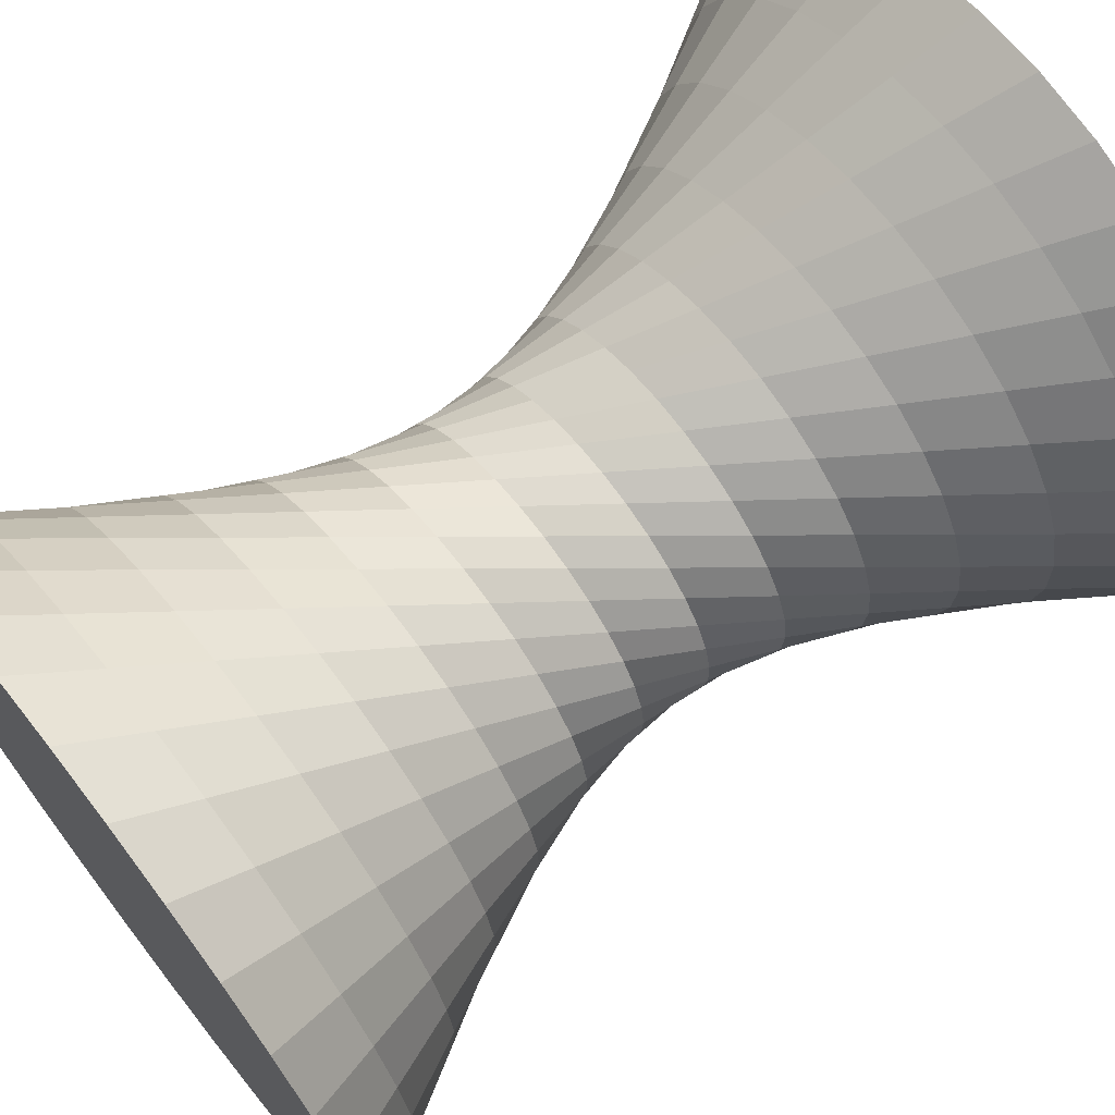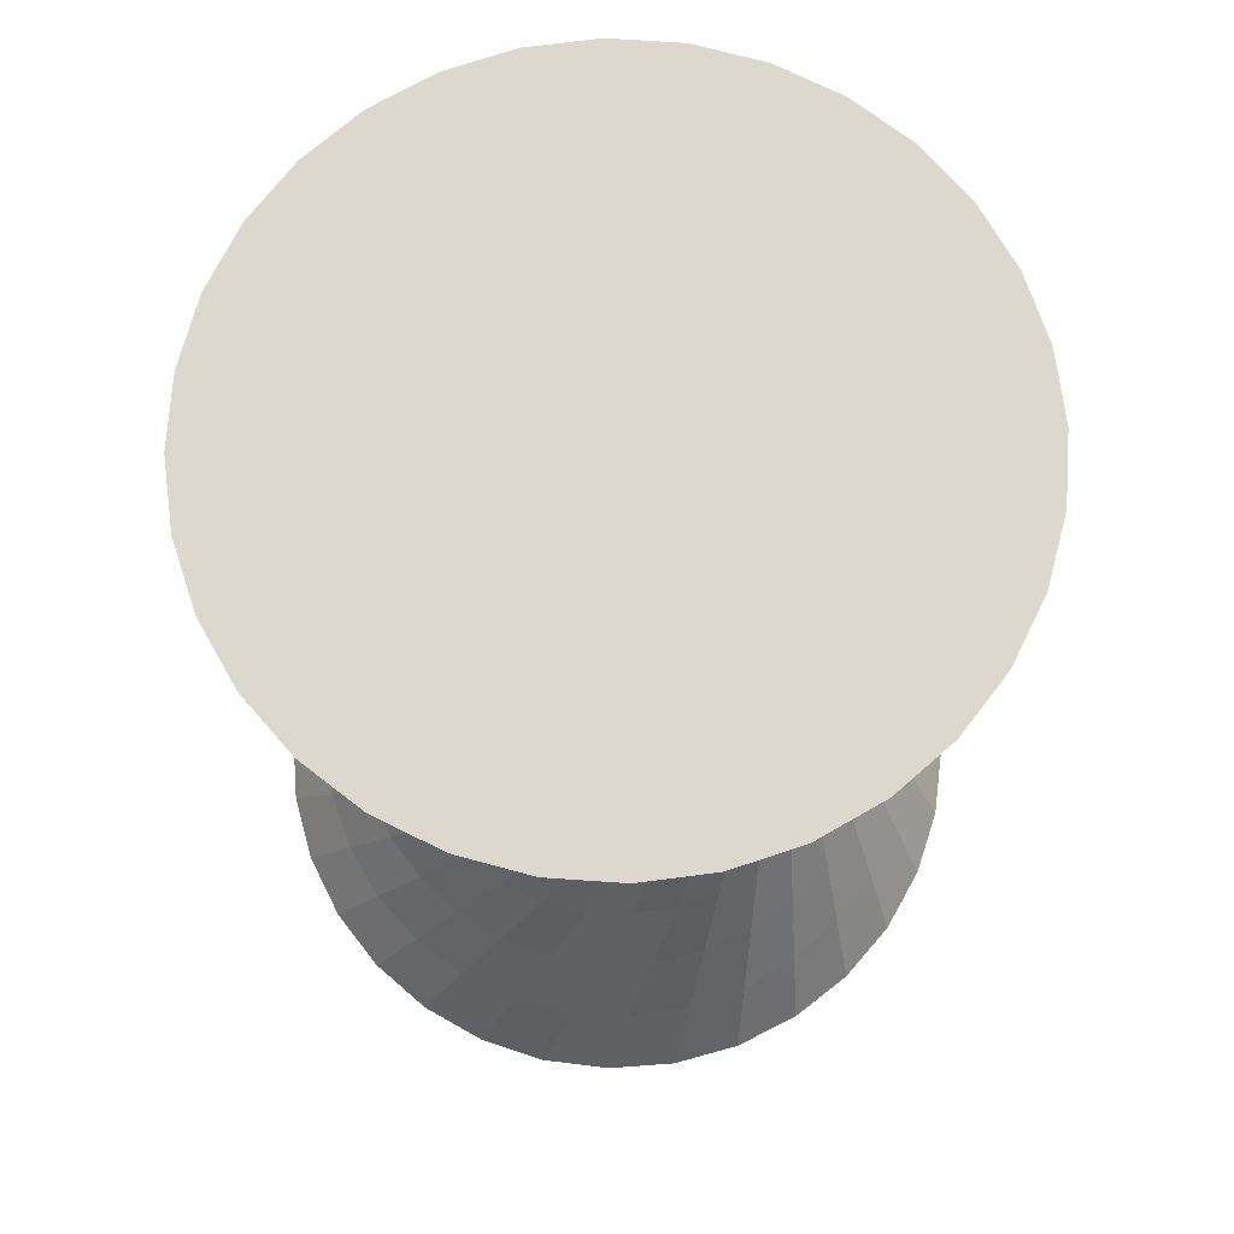
<metadata>
{"format":"obj","ext":"obj","renderer":"f3d","projection":"perspective","resolution":1024,"background":"white","views":[{"elev":69.0,"azim":-127.9,"up":"+Z"},{"elev":72.2,"azim":-136.7,"up":"+Y"}]}
</metadata>
<code>
o Cylinder
v 0.2653 40.09 -15.81
v 12.74 0.1552 9.118
v 3.305 40.09 -15.51
v 10.68 0.1552 11.37
v 6.229 40.09 -14.62
v 8.214 0.1552 13.18
v 8.923 40.09 -13.18
v 5.446 0.1552 14.47
v 11.28 40.09 -11.24
v 2.479 0.1552 15.2
v 13.22 40.09 -8.88
v -0.5723 0.1552 15.34
v 14.66 40.09 -6.186
v -3.592 0.1552 14.88
v 15.55 40.09 -3.263
v -6.463 0.1552 13.83
v 15.85 40.09 -0.2227
v -9.076 0.1552 12.25
v 15.55 40.09 2.817
v -11.33 0.1552 10.19
v 14.66 40.09 5.741
v -13.14 0.1552 7.726
v 13.22 40.09 8.435
v -14.43 0.1552 4.958
v 11.28 40.09 10.8
v -15.16 0.1552 1.991
v 8.923 40.09 12.73
v -15.29 0.1552 -1.06
v 6.229 40.09 14.17
v -14.83 0.1552 -4.08
v 3.305 40.09 15.06
v -13.79 0.1552 -6.951
v 0.2653 40.09 15.36
v -12.21 0.1552 -9.564
v -2.775 40.09 15.06
v -10.15 0.1552 -11.82
v -5.698 40.09 14.17
v -7.683 0.1552 -13.63
v -8.392 40.09 12.73
v -4.915 0.1552 -14.92
v -10.75 40.09 10.8
v -1.949 0.1552 -15.65
v -12.69 40.09 8.435
v 1.103 0.1552 -15.78
v -14.13 40.09 5.741
v 4.122 0.1552 -15.32
v -15.02 40.09 2.817
v 6.994 0.1552 -14.28
v -15.32 40.09 -0.2227
v 9.607 0.1552 -12.7
v -15.02 40.09 -3.263
v 11.86 0.1552 -10.63
v -14.13 40.09 -6.186
v 13.67 0.1552 -8.171
v -12.69 40.09 -8.88
v 14.96 0.1552 -5.403
v -10.75 40.09 -11.24
v 15.69 0.1552 -2.437
v -8.392 40.09 -13.18
v 15.83 0.1552 0.6149
v -5.698 40.09 -14.62
v 15.36 0.1552 3.634
v -2.775 40.09 -15.51
v 14.32 0.1552 6.506
v 1.225 37.02 -13.89
v 2.184 33.95 -11.97
v 3.144 30.87 -10.05
v 4.103 27.8 -8.136
v 5.062 24.73 -6.219
v 6.022 21.66 -4.302
v 6.981 18.59 -2.385
v 7.941 15.51 -0.4676
v 8.9 12.44 1.45
v 9.859 9.371 3.367
v 10.82 6.299 5.284
v 11.78 3.227 7.201
v 10.11 3.227 9.305
v 9.542 6.299 7.237
v 8.975 9.371 5.17
v 8.408 12.44 3.102
v 7.841 15.51 1.034
v 7.274 18.59 -1.033
v 6.707 21.66 -3.101
v 6.14 24.73 -5.168
v 5.573 27.8 -7.236
v 5.006 30.87 -9.303
v 4.439 33.95 -11.37
v 3.872 37.02 -13.44
v 8.061 3.227 11.04
v 7.908 6.299 8.904
v 7.756 9.371 6.765
v 7.603 12.44 4.627
v 7.45 15.51 2.488
v 7.297 18.59 0.3498
v 7.145 21.66 -1.789
v 6.992 24.73 -3.927
v 6.839 27.8 -6.065
v 6.687 30.87 -8.204
v 6.534 33.95 -10.34
v 6.381 37.02 -12.48
v 5.713 3.227 12.35
v 5.981 6.299 10.22
v 6.248 9.371 8.092
v 6.516 12.44 5.965
v 6.783 15.51 3.838
v 7.051 18.59 1.711
v 7.318 21.66 -0.4164
v 7.585 24.73 -2.544
v 7.853 27.8 -4.671
v 8.12 30.87 -6.798
v 8.388 33.95 -8.925
v 8.655 37.02 -11.05
v 3.157 3.227 13.17
v 3.834 6.299 11.13
v 4.511 9.371 9.1
v 5.188 12.44 7.065
v 5.866 15.51 5.031
v 6.543 18.59 2.997
v 7.22 21.66 0.9632
v 7.898 24.73 -1.071
v 8.575 27.8 -3.105
v 9.252 30.87 -5.139
v 9.929 33.95 -7.173
v 10.61 37.02 -9.207
v 0.4888 3.227 13.47
v 1.55 6.299 11.61
v 2.611 9.371 9.749
v 3.672 12.44 7.886
v 4.733 15.51 6.023
v 5.794 18.59 4.16
v 6.855 21.66 2.297
v 7.916 24.73 0.4344
v 8.977 27.8 -1.428
v 10.04 30.87 -3.291
v 11.1 33.95 -5.154
v 12.16 37.02 -7.017
v -2.188 3.227 13.25
v -0.7836 6.299 11.63
v 0.6205 9.371 10.01
v 2.025 12.44 8.395
v 3.429 15.51 6.775
v 4.833 18.59 5.155
v 6.237 21.66 3.535
v 7.641 24.73 1.914
v 9.045 27.8 0.2944
v 10.45 30.87 -1.326
v 11.85 33.95 -2.946
v 13.26 37.02 -4.566
v -4.77 3.227 12.52
v -3.077 6.299 11.2
v -1.384 9.371 9.887
v 0.3097 12.44 8.572
v 2.003 15.51 7.257
v 3.696 18.59 5.942
v 5.389 21.66 4.627
v 7.083 24.73 3.312
v 8.776 27.8 1.997
v 10.47 30.87 0.6823
v 12.16 33.95 -0.6327
v 13.86 37.02 -1.948
v -7.159 3.227 11.29
v -5.241 6.299 10.33
v -3.324 9.371 9.371
v -1.407 12.44 8.412
v 0.5102 15.51 7.453
v 2.427 18.59 6.493
v 4.345 21.66 5.534
v 6.262 24.73 4.574
v 8.179 27.8 3.615
v 10.1 30.87 2.656
v 12.01 33.95 1.696
v 13.93 37.02 0.7367
v -9.262 3.227 9.621
v -7.195 6.299 9.054
v -5.127 9.371 8.487
v -3.059 12.44 7.92
v -0.9919 15.51 7.353
v 1.076 18.59 6.786
v 3.143 21.66 6.219
v 5.211 24.73 5.652
v 7.278 27.8 5.085
v 9.346 30.87 4.518
v 11.41 33.95 3.951
v 13.48 37.02 3.384
v -11 3.227 7.573
v -8.861 6.299 7.42
v -6.723 9.371 7.267
v -4.584 12.44 7.115
v -2.446 15.51 6.962
v -0.3072 18.59 6.809
v 1.831 21.66 6.657
v 3.97 24.73 6.504
v 6.108 27.8 6.351
v 8.247 30.87 6.199
v 10.38 33.95 6.046
v 12.52 37.02 5.893
v -12.3 3.227 5.225
v -10.18 6.299 5.493
v -8.05 9.371 5.76
v -5.922 12.44 6.028
v -3.795 15.51 6.295
v -1.668 18.59 6.563
v 0.459 21.66 6.83
v 2.586 24.73 7.097
v 4.713 27.8 7.365
v 6.84 30.87 7.632
v 8.968 33.95 7.9
v 11.09 37.02 8.167
v -13.13 3.227 2.669
v -11.09 6.299 3.346
v -9.057 9.371 4.023
v -7.023 12.44 4.7
v -4.989 15.51 5.378
v -2.955 18.59 6.055
v -0.9206 21.66 6.732
v 1.113 24.73 7.41
v 3.148 27.8 8.087
v 5.182 30.87 8.764
v 7.216 33.95 9.441
v 9.25 37.02 10.12
v -13.43 3.227 0.000759
v -11.57 6.299 1.062
v -9.706 9.371 2.123
v -7.843 12.44 3.184
v -5.98 15.51 4.245
v -4.118 18.59 5.306
v -2.255 21.66 6.367
v -0.3918 24.73 7.428
v 1.471 27.8 8.489
v 3.334 30.87 9.551
v 5.197 33.95 10.61
v 7.06 37.02 11.67
v -13.21 3.227 -2.676
v -11.59 6.299 -1.272
v -9.972 9.371 0.1325
v -8.352 12.44 1.537
v -6.732 15.51 2.941
v -5.112 18.59 4.345
v -3.492 21.66 5.749
v -1.872 24.73 7.153
v -0.2518 27.8 8.557
v 1.368 30.87 9.961
v 2.988 33.95 11.37
v 4.608 37.02 12.77
v -12.47 3.227 -5.258
v -11.16 6.299 -3.565
v -9.845 9.371 -1.872
v -8.53 12.44 -0.1783
v -7.215 15.51 1.515
v -5.9 18.59 3.208
v -4.585 21.66 4.901
v -3.27 24.73 6.594
v -1.955 27.8 8.288
v -0.6397 30.87 9.981
v 0.6753 33.95 11.67
v 1.99 37.02 13.37
v -11.25 3.227 -7.647
v -10.29 6.299 -5.729
v -9.329 9.371 -3.812
v -8.369 12.44 -1.895
v -7.41 15.51 0.02219
v -6.451 18.59 1.939
v -5.491 21.66 3.857
v -4.532 24.73 5.774
v -3.572 27.8 7.691
v -2.613 30.87 9.608
v -1.654 33.95 11.53
v -0.6941 37.02 13.44
v -9.578 3.227 -9.75
v -9.011 6.299 -7.683
v -8.444 9.371 -5.615
v -7.877 12.44 -3.547
v -7.31 15.51 -1.48
v -6.743 18.59 0.5877
v -6.176 21.66 2.655
v -5.609 24.73 4.723
v -5.043 27.8 6.79
v -4.476 30.87 8.858
v -3.909 33.95 10.93
v -3.342 37.02 12.99
v -7.53 3.227 -11.49
v -7.378 6.299 -9.349
v -7.225 9.371 -7.211
v -7.072 12.44 -5.072
v -6.919 15.51 -2.934
v -6.767 18.59 -0.7952
v -6.614 21.66 1.343
v -6.461 24.73 3.482
v -6.309 27.8 5.62
v -6.156 30.87 7.758
v -6.003 33.95 9.897
v -5.851 37.02 12.04
v -5.183 3.227 -12.79
v -5.45 6.299 -10.66
v -5.718 9.371 -8.538
v -5.985 12.44 -6.41
v -6.253 15.51 -4.283
v -6.52 18.59 -2.156
v -6.787 21.66 -0.029
v -7.055 24.73 2.098
v -7.322 27.8 4.225
v -7.59 30.87 6.352
v -7.857 33.95 8.48
v -8.125 37.02 10.61
v -2.626 3.227 -13.61
v -3.303 6.299 -11.58
v -3.981 9.371 -9.545
v -4.658 12.44 -7.511
v -5.335 15.51 -5.477
v -6.012 18.59 -3.443
v -6.69 21.66 -1.409
v -7.367 24.73 0.6254
v -8.044 27.8 2.66
v -8.721 30.87 4.694
v -9.399 33.95 6.728
v -10.08 37.02 8.762
v 0.04184 3.227 -13.92
v -1.019 6.299 -12.06
v -2.08 9.371 -10.19
v -3.141 12.44 -8.331
v -4.202 15.51 -6.468
v -5.264 18.59 -4.606
v -6.325 21.66 -2.743
v -7.386 24.73 -0.8798
v -8.447 27.8 0.983
v -9.508 30.87 2.846
v -10.57 33.95 4.709
v -11.63 37.02 6.572
v 2.718 3.227 -13.7
v 1.314 6.299 -12.08
v -0.08991 9.371 -10.46
v -1.494 12.44 -8.84
v -2.898 15.51 -7.22
v -4.302 18.59 -5.6
v -5.706 21.66 -3.98
v -7.111 24.73 -2.36
v -8.515 27.8 -0.7398
v -9.919 30.87 0.8803
v -11.32 33.95 2.5
v -12.73 37.02 4.12
v 5.301 3.227 -12.96
v 3.607 6.299 -11.65
v 1.914 9.371 -10.33
v 0.2209 12.44 -9.018
v -1.472 15.51 -7.703
v -3.165 18.59 -6.388
v -4.859 21.66 -5.073
v -6.552 24.73 -3.758
v -8.245 27.8 -2.443
v -9.938 30.87 -1.128
v -11.63 33.95 0.1873
v -13.32 37.02 1.502
v 7.689 3.227 -11.74
v 5.772 6.299 -10.78
v 3.855 9.371 -9.817
v 1.938 12.44 -8.857
v 0.02041 15.51 -7.898
v -1.897 18.59 -6.939
v -3.814 21.66 -5.979
v -5.731 24.73 -5.02
v -7.648 27.8 -4.06
v -9.566 30.87 -3.101
v -11.48 33.95 -2.142
v -13.4 37.02 -1.182
v 9.793 3.227 -10.07
v 7.725 6.299 -9.499
v 5.658 9.371 -8.932
v 3.59 12.44 -8.365
v 1.523 15.51 -7.798
v -0.5451 18.59 -7.231
v -2.613 21.66 -6.664
v -4.68 24.73 -6.097
v -6.748 27.8 -5.531
v -8.815 30.87 -4.964
v -10.88 33.95 -4.397
v -12.95 37.02 -3.83
v 11.53 3.227 -8.018
v 9.392 6.299 -7.866
v 7.253 9.371 -7.713
v 5.115 12.44 -7.56
v 2.976 15.51 -7.408
v 0.8378 18.59 -7.255
v -1.301 21.66 -7.102
v -3.439 24.73 -6.949
v -5.577 27.8 -6.797
v -7.716 30.87 -6.644
v -9.854 33.95 -6.491
v -11.99 37.02 -6.339
v 12.83 3.227 -5.671
v 10.71 6.299 -5.938
v 8.58 9.371 -6.206
v 6.453 12.44 -6.473
v 4.326 15.51 -6.741
v 2.199 18.59 -7.008
v 0.07161 21.66 -7.275
v -2.056 24.73 -7.543
v -4.183 27.8 -7.81
v -6.31 30.87 -8.078
v -8.437 33.95 -8.345
v -10.56 37.02 -8.613
v 13.66 3.227 -3.114
v 11.62 6.299 -3.791
v 9.588 9.371 -4.469
v 7.554 12.44 -5.146
v 5.519 15.51 -5.823
v 3.485 18.59 -6.5
v 1.451 21.66 -7.178
v -0.5828 24.73 -7.855
v -2.617 27.8 -8.532
v -4.651 30.87 -9.209
v -6.685 33.95 -9.887
v -8.719 37.02 -10.56
v 13.96 3.227 -0.4462
v 12.1 6.299 -1.507
v 10.24 9.371 -2.568
v 8.374 12.44 -3.629
v 6.511 15.51 -4.691
v 4.648 18.59 -5.752
v 2.785 21.66 -6.813
v 0.9224 24.73 -7.874
v -0.9404 27.8 -8.935
v -2.803 30.87 -9.996
v -4.666 33.95 -11.06
v -6.529 37.02 -12.12
v 13.74 3.227 2.23
v 12.12 6.299 0.8262
v 10.5 9.371 -0.5779
v 8.883 12.44 -1.982
v 7.263 15.51 -3.386
v 5.643 18.59 -4.79
v 4.023 21.66 -6.194
v 2.402 24.73 -7.599
v 0.7824 27.8 -9.003
v -0.8377 30.87 -10.41
v -2.458 33.95 -11.81
v -4.078 37.02 -13.22
v 13.01 3.227 4.813
v 11.69 6.299 3.119
v 10.38 9.371 1.426
v 9.06 12.44 -0.2671
v 7.745 15.51 -1.96
v 6.43 18.59 -3.653
v 5.115 21.66 -5.347
v 3.8 24.73 -7.04
v 2.485 27.8 -8.733
v 1.17 30.87 -10.43
v -0.1447 33.95 -12.12
v -1.46 37.02 -13.81
f 76 77 4 2
f 77 89 6 4
f 89 101 8 6
f 101 113 10 8
f 113 125 12 10
f 125 137 14 12
f 137 149 16 14
f 149 161 18 16
f 161 173 20 18
f 173 185 22 20
f 185 197 24 22
f 197 209 26 24
f 209 221 28 26
f 221 233 30 28
f 233 245 32 30
f 245 257 34 32
f 257 269 36 34
f 269 281 38 36
f 281 293 40 38
f 293 305 42 40
f 305 317 44 42
f 317 329 46 44
f 329 341 48 46
f 341 353 50 48
f 353 365 52 50
f 365 377 54 52
f 377 389 56 54
f 389 401 58 56
f 401 413 60 58
f 413 425 62 60
f 4 6 8 10 12 14 16 18 20 22 24 26 28 30 32 34 36 38 40 42 44 46 48 50 52 54 56 58 60 62 64 2
f 425 437 64 62
f 437 76 2 64
f 1 63 61 59 57 55 53 51 49 47 45 43 41 39 37 35 33 31 29 27 25 23 21 19 17 15 13 11 9 7 5 3
f 63 1 65 448
f 448 65 66 447
f 447 66 67 446
f 446 67 68 445
f 445 68 69 444
f 444 69 70 443
f 443 70 71 442
f 442 71 72 441
f 441 72 73 440
f 440 73 74 439
f 439 74 75 438
f 438 75 76 437
f 61 63 448 436
f 436 448 447 435
f 435 447 446 434
f 434 446 445 433
f 433 445 444 432
f 432 444 443 431
f 431 443 442 430
f 430 442 441 429
f 429 441 440 428
f 428 440 439 427
f 427 439 438 426
f 426 438 437 425
f 59 61 436 424
f 424 436 435 423
f 423 435 434 422
f 422 434 433 421
f 421 433 432 420
f 420 432 431 419
f 419 431 430 418
f 418 430 429 417
f 417 429 428 416
f 416 428 427 415
f 415 427 426 414
f 414 426 425 413
f 57 59 424 412
f 412 424 423 411
f 411 423 422 410
f 410 422 421 409
f 409 421 420 408
f 408 420 419 407
f 407 419 418 406
f 406 418 417 405
f 405 417 416 404
f 404 416 415 403
f 403 415 414 402
f 402 414 413 401
f 55 57 412 400
f 400 412 411 399
f 399 411 410 398
f 398 410 409 397
f 397 409 408 396
f 396 408 407 395
f 395 407 406 394
f 394 406 405 393
f 393 405 404 392
f 392 404 403 391
f 391 403 402 390
f 390 402 401 389
f 53 55 400 388
f 388 400 399 387
f 387 399 398 386
f 386 398 397 385
f 385 397 396 384
f 384 396 395 383
f 383 395 394 382
f 382 394 393 381
f 381 393 392 380
f 380 392 391 379
f 379 391 390 378
f 378 390 389 377
f 51 53 388 376
f 376 388 387 375
f 375 387 386 374
f 374 386 385 373
f 373 385 384 372
f 372 384 383 371
f 371 383 382 370
f 370 382 381 369
f 369 381 380 368
f 368 380 379 367
f 367 379 378 366
f 366 378 377 365
f 49 51 376 364
f 364 376 375 363
f 363 375 374 362
f 362 374 373 361
f 361 373 372 360
f 360 372 371 359
f 359 371 370 358
f 358 370 369 357
f 357 369 368 356
f 356 368 367 355
f 355 367 366 354
f 354 366 365 353
f 47 49 364 352
f 352 364 363 351
f 351 363 362 350
f 350 362 361 349
f 349 361 360 348
f 348 360 359 347
f 347 359 358 346
f 346 358 357 345
f 345 357 356 344
f 344 356 355 343
f 343 355 354 342
f 342 354 353 341
f 45 47 352 340
f 340 352 351 339
f 339 351 350 338
f 338 350 349 337
f 337 349 348 336
f 336 348 347 335
f 335 347 346 334
f 334 346 345 333
f 333 345 344 332
f 332 344 343 331
f 331 343 342 330
f 330 342 341 329
f 43 45 340 328
f 328 340 339 327
f 327 339 338 326
f 326 338 337 325
f 325 337 336 324
f 324 336 335 323
f 323 335 334 322
f 322 334 333 321
f 321 333 332 320
f 320 332 331 319
f 319 331 330 318
f 318 330 329 317
f 41 43 328 316
f 316 328 327 315
f 315 327 326 314
f 314 326 325 313
f 313 325 324 312
f 312 324 323 311
f 311 323 322 310
f 310 322 321 309
f 309 321 320 308
f 308 320 319 307
f 307 319 318 306
f 306 318 317 305
f 39 41 316 304
f 304 316 315 303
f 303 315 314 302
f 302 314 313 301
f 301 313 312 300
f 300 312 311 299
f 299 311 310 298
f 298 310 309 297
f 297 309 308 296
f 296 308 307 295
f 295 307 306 294
f 294 306 305 293
f 37 39 304 292
f 292 304 303 291
f 291 303 302 290
f 290 302 301 289
f 289 301 300 288
f 288 300 299 287
f 287 299 298 286
f 286 298 297 285
f 285 297 296 284
f 284 296 295 283
f 283 295 294 282
f 282 294 293 281
f 35 37 292 280
f 280 292 291 279
f 279 291 290 278
f 278 290 289 277
f 277 289 288 276
f 276 288 287 275
f 275 287 286 274
f 274 286 285 273
f 273 285 284 272
f 272 284 283 271
f 271 283 282 270
f 270 282 281 269
f 33 35 280 268
f 268 280 279 267
f 267 279 278 266
f 266 278 277 265
f 265 277 276 264
f 264 276 275 263
f 263 275 274 262
f 262 274 273 261
f 261 273 272 260
f 260 272 271 259
f 259 271 270 258
f 258 270 269 257
f 31 33 268 256
f 256 268 267 255
f 255 267 266 254
f 254 266 265 253
f 253 265 264 252
f 252 264 263 251
f 251 263 262 250
f 250 262 261 249
f 249 261 260 248
f 248 260 259 247
f 247 259 258 246
f 246 258 257 245
f 29 31 256 244
f 244 256 255 243
f 243 255 254 242
f 242 254 253 241
f 241 253 252 240
f 240 252 251 239
f 239 251 250 238
f 238 250 249 237
f 237 249 248 236
f 236 248 247 235
f 235 247 246 234
f 234 246 245 233
f 27 29 244 232
f 232 244 243 231
f 231 243 242 230
f 230 242 241 229
f 229 241 240 228
f 228 240 239 227
f 227 239 238 226
f 226 238 237 225
f 225 237 236 224
f 224 236 235 223
f 223 235 234 222
f 222 234 233 221
f 25 27 232 220
f 220 232 231 219
f 219 231 230 218
f 218 230 229 217
f 217 229 228 216
f 216 228 227 215
f 215 227 226 214
f 214 226 225 213
f 213 225 224 212
f 212 224 223 211
f 211 223 222 210
f 210 222 221 209
f 23 25 220 208
f 208 220 219 207
f 207 219 218 206
f 206 218 217 205
f 205 217 216 204
f 204 216 215 203
f 203 215 214 202
f 202 214 213 201
f 201 213 212 200
f 200 212 211 199
f 199 211 210 198
f 198 210 209 197
f 21 23 208 196
f 196 208 207 195
f 195 207 206 194
f 194 206 205 193
f 193 205 204 192
f 192 204 203 191
f 191 203 202 190
f 190 202 201 189
f 189 201 200 188
f 188 200 199 187
f 187 199 198 186
f 186 198 197 185
f 19 21 196 184
f 184 196 195 183
f 183 195 194 182
f 182 194 193 181
f 181 193 192 180
f 180 192 191 179
f 179 191 190 178
f 178 190 189 177
f 177 189 188 176
f 176 188 187 175
f 175 187 186 174
f 174 186 185 173
f 17 19 184 172
f 172 184 183 171
f 171 183 182 170
f 170 182 181 169
f 169 181 180 168
f 168 180 179 167
f 167 179 178 166
f 166 178 177 165
f 165 177 176 164
f 164 176 175 163
f 163 175 174 162
f 162 174 173 161
f 15 17 172 160
f 160 172 171 159
f 159 171 170 158
f 158 170 169 157
f 157 169 168 156
f 156 168 167 155
f 155 167 166 154
f 154 166 165 153
f 153 165 164 152
f 152 164 163 151
f 151 163 162 150
f 150 162 161 149
f 13 15 160 148
f 148 160 159 147
f 147 159 158 146
f 146 158 157 145
f 145 157 156 144
f 144 156 155 143
f 143 155 154 142
f 142 154 153 141
f 141 153 152 140
f 140 152 151 139
f 139 151 150 138
f 138 150 149 137
f 11 13 148 136
f 136 148 147 135
f 135 147 146 134
f 134 146 145 133
f 133 145 144 132
f 132 144 143 131
f 131 143 142 130
f 130 142 141 129
f 129 141 140 128
f 128 140 139 127
f 127 139 138 126
f 126 138 137 125
f 9 11 136 124
f 124 136 135 123
f 123 135 134 122
f 122 134 133 121
f 121 133 132 120
f 120 132 131 119
f 119 131 130 118
f 118 130 129 117
f 117 129 128 116
f 116 128 127 115
f 115 127 126 114
f 114 126 125 113
f 7 9 124 112
f 112 124 123 111
f 111 123 122 110
f 110 122 121 109
f 109 121 120 108
f 108 120 119 107
f 107 119 118 106
f 106 118 117 105
f 105 117 116 104
f 104 116 115 103
f 103 115 114 102
f 102 114 113 101
f 5 7 112 100
f 100 112 111 99
f 99 111 110 98
f 98 110 109 97
f 97 109 108 96
f 96 108 107 95
f 95 107 106 94
f 94 106 105 93
f 93 105 104 92
f 92 104 103 91
f 91 103 102 90
f 90 102 101 89
f 3 5 100 88
f 88 100 99 87
f 87 99 98 86
f 86 98 97 85
f 85 97 96 84
f 84 96 95 83
f 83 95 94 82
f 82 94 93 81
f 81 93 92 80
f 80 92 91 79
f 79 91 90 78
f 78 90 89 77
f 1 3 88 65
f 65 88 87 66
f 66 87 86 67
f 67 86 85 68
f 68 85 84 69
f 69 84 83 70
f 70 83 82 71
f 71 82 81 72
f 72 81 80 73
f 73 80 79 74
f 74 79 78 75
f 75 78 77 76

</code>
